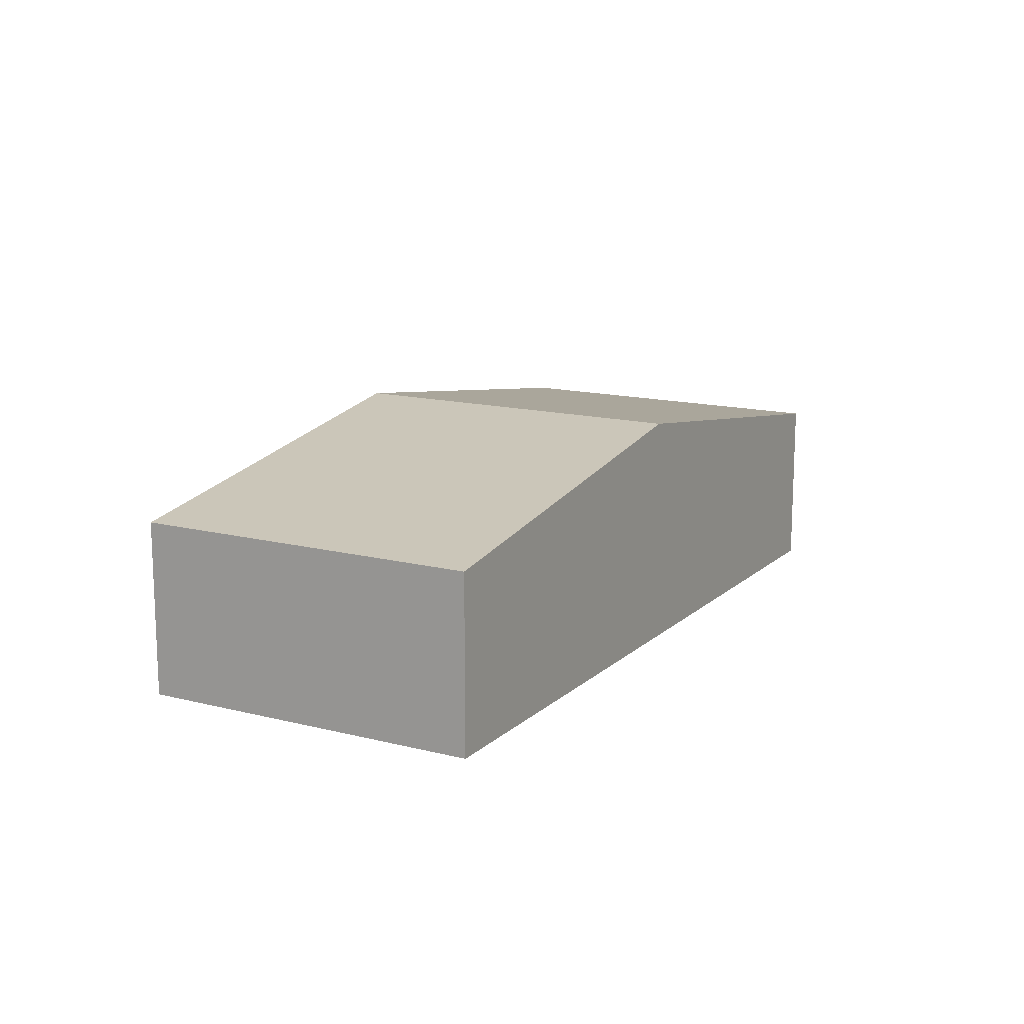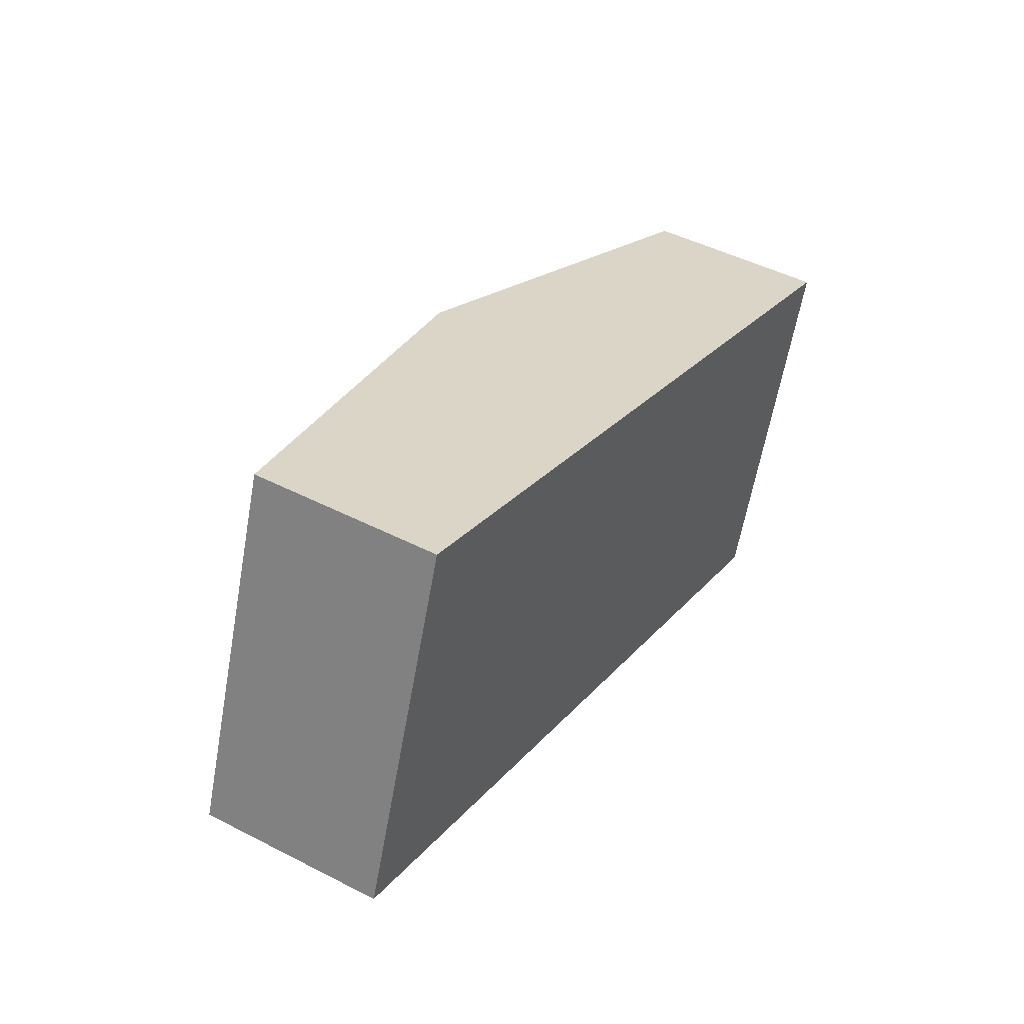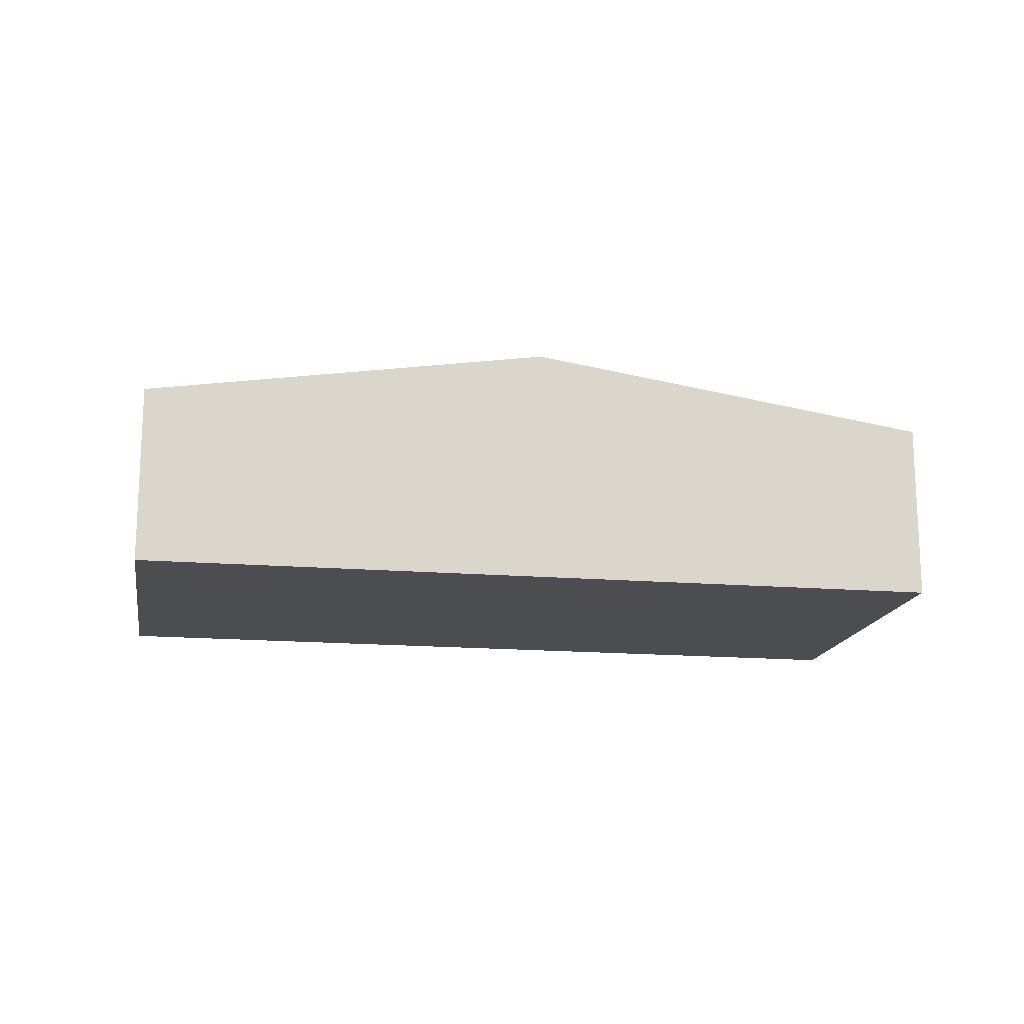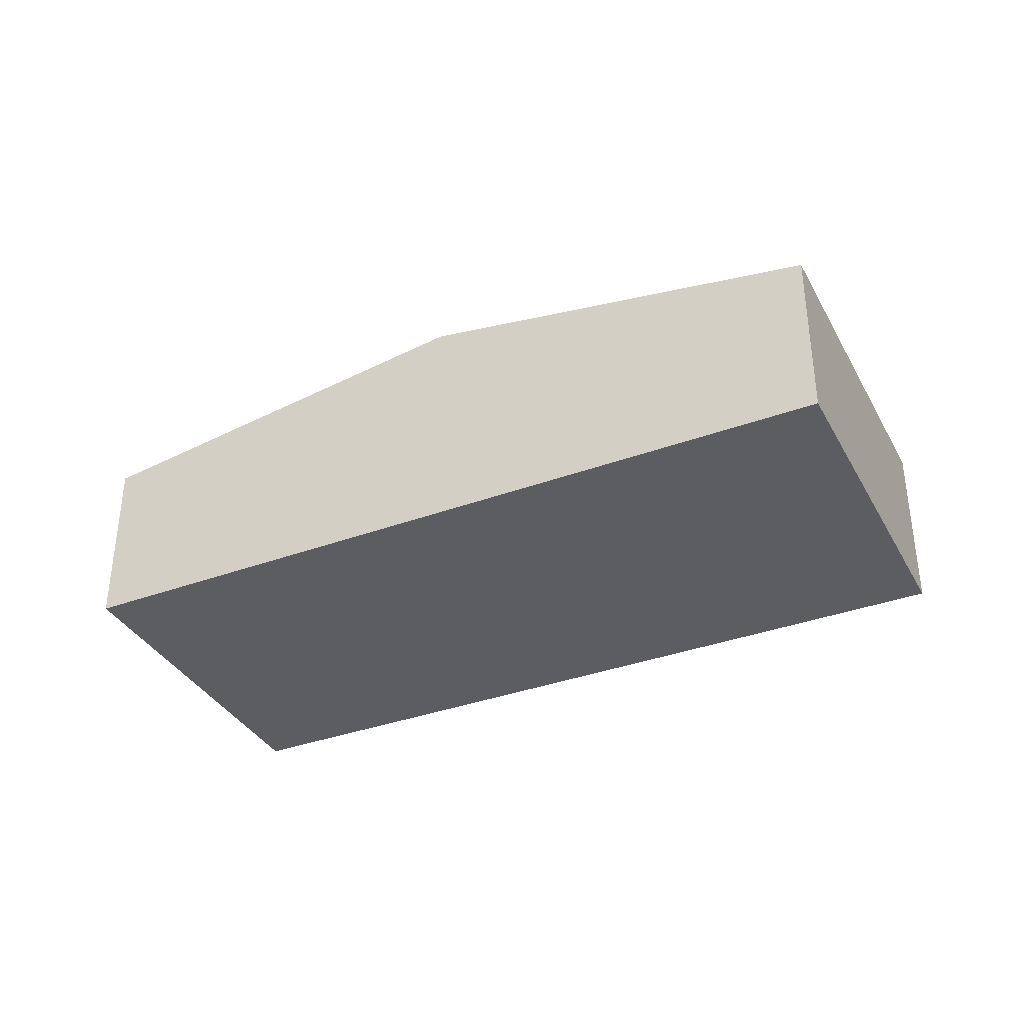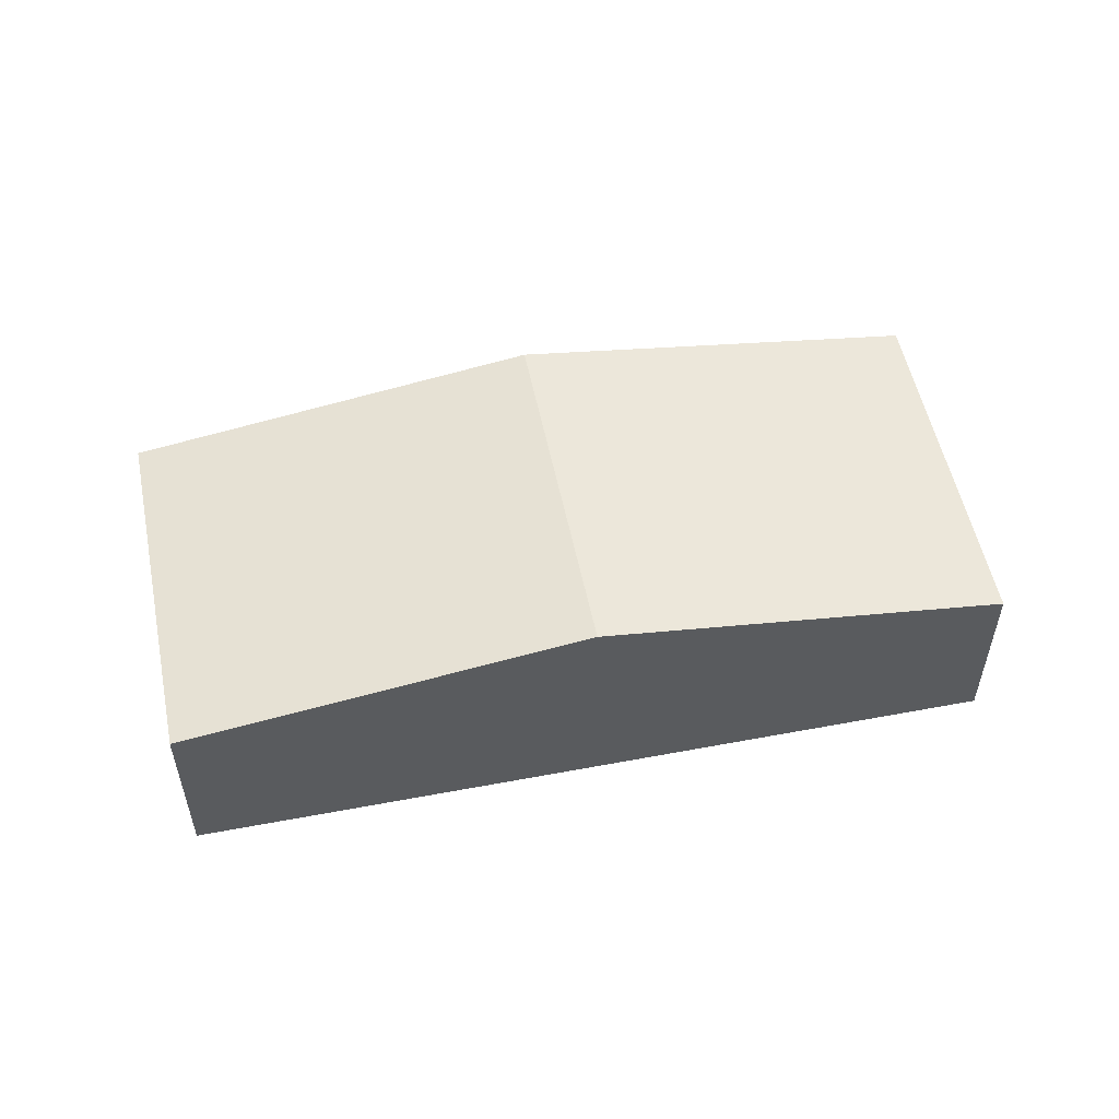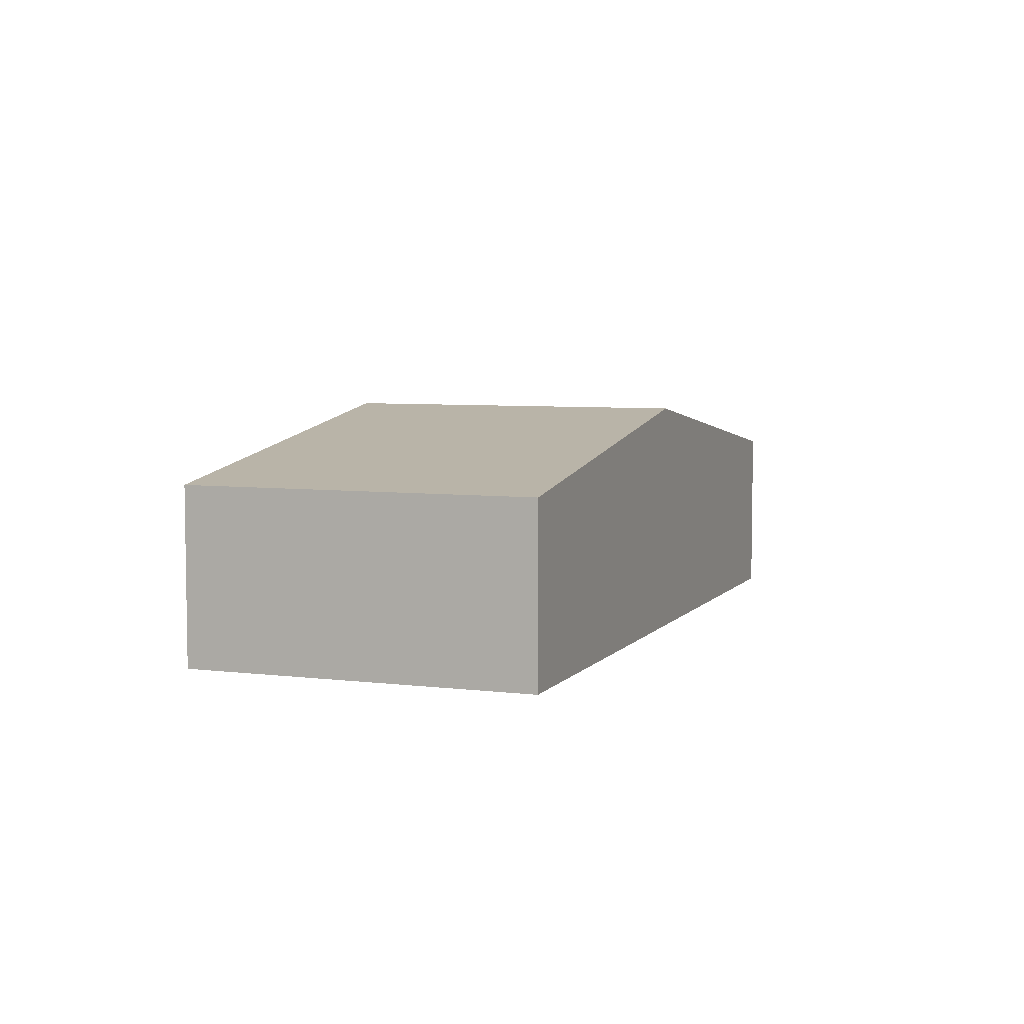
<metadata>
{"format":"obj","ext":"obj","renderer":"f3d","projection":"perspective","resolution":1024,"background":"white","views":[{"elev":14.4,"azim":-40.9,"up":"+Y"},{"elev":46.5,"azim":-59.6,"up":"+Z"},{"elev":-16.0,"azim":10.1,"up":"+Y"},{"elev":-36.0,"azim":45.6,"up":"+Y"},{"elev":54.0,"azim":8.5,"up":"+Y"},{"elev":5.9,"azim":130.7,"up":"+Y"}]}
</metadata>
<code>
v  6.345 3 2.468
v  9.366 2.276 -3.417
v  4.805 3 -1.753
v  11.16 2.238 0.735
v  9.61 2.238 -3.506
v  1.533 2.238 4.2
v  3.259 2.754 -1.189
v  0 2.238 1.37e-16
v  0 0 0
v  1.533 -2.572e-16 4.2
v  6.345 -1.511e-16 2.468
v  11.16 -4.501e-17 0.735
v  9.61 2.147e-16 -3.506
v  9.366 2.092e-16 -3.417
v  4.805 1.073e-16 -1.753
v  3.259 7.281e-17 -1.189
g defaultobject
f 1 2 3
f 2 1 4
f 2 4 5
f 6 7 8
f 7 6 3
f 3 6 1
f 9 6 8
f 6 9 10
f 10 1 6
f 1 10 11
f 1 11 4
f 4 11 12
f 12 5 4
f 5 12 13
f 13 2 5
f 2 13 3
f 3 13 14
f 3 14 15
f 3 15 7
f 7 15 16
f 7 16 8
f 8 16 9
f 11 13 12
f 13 11 10
f 13 10 15
f 15 10 9
f 13 15 14
f 15 9 16

</code>
